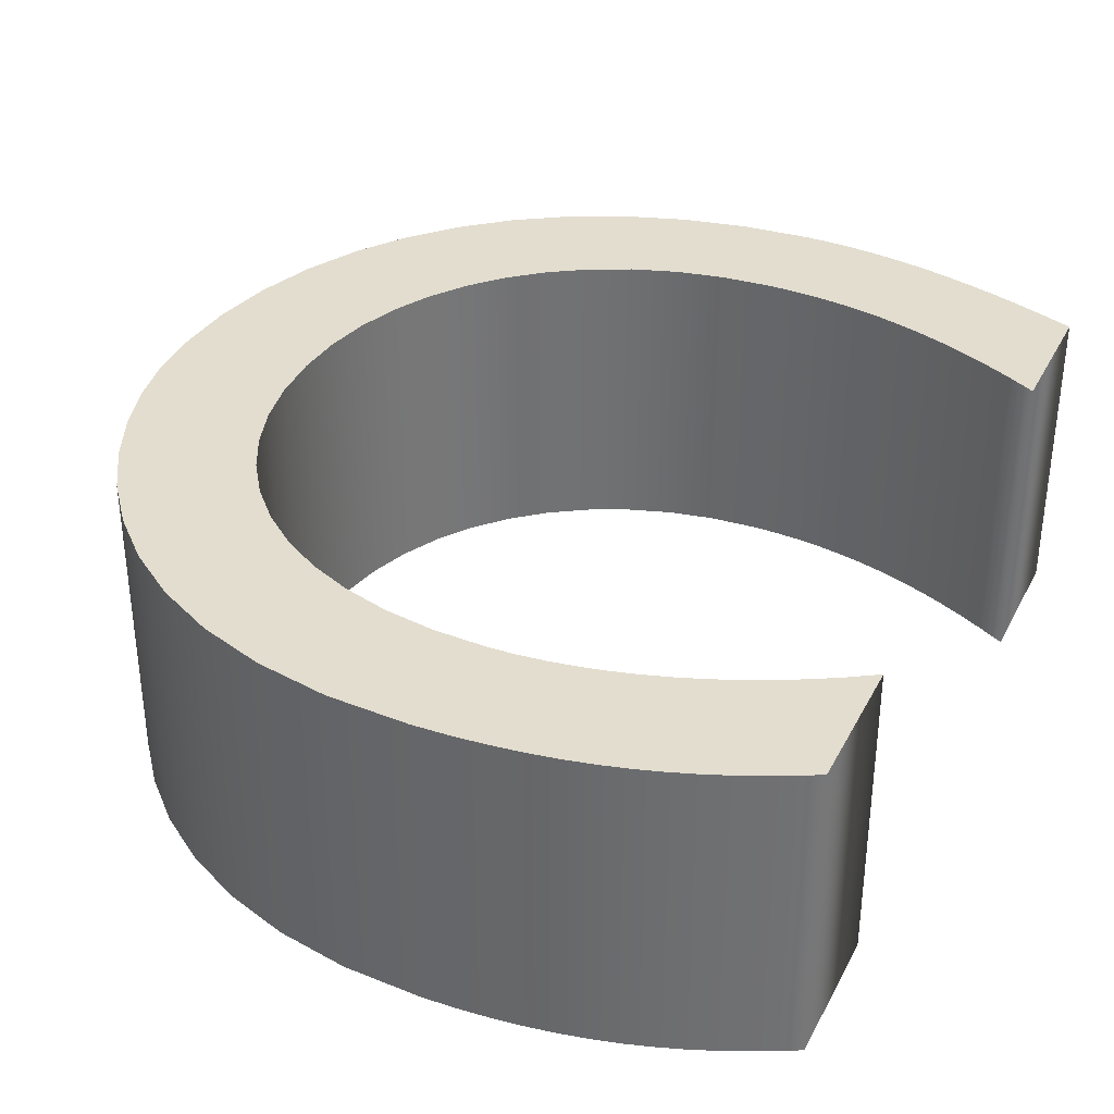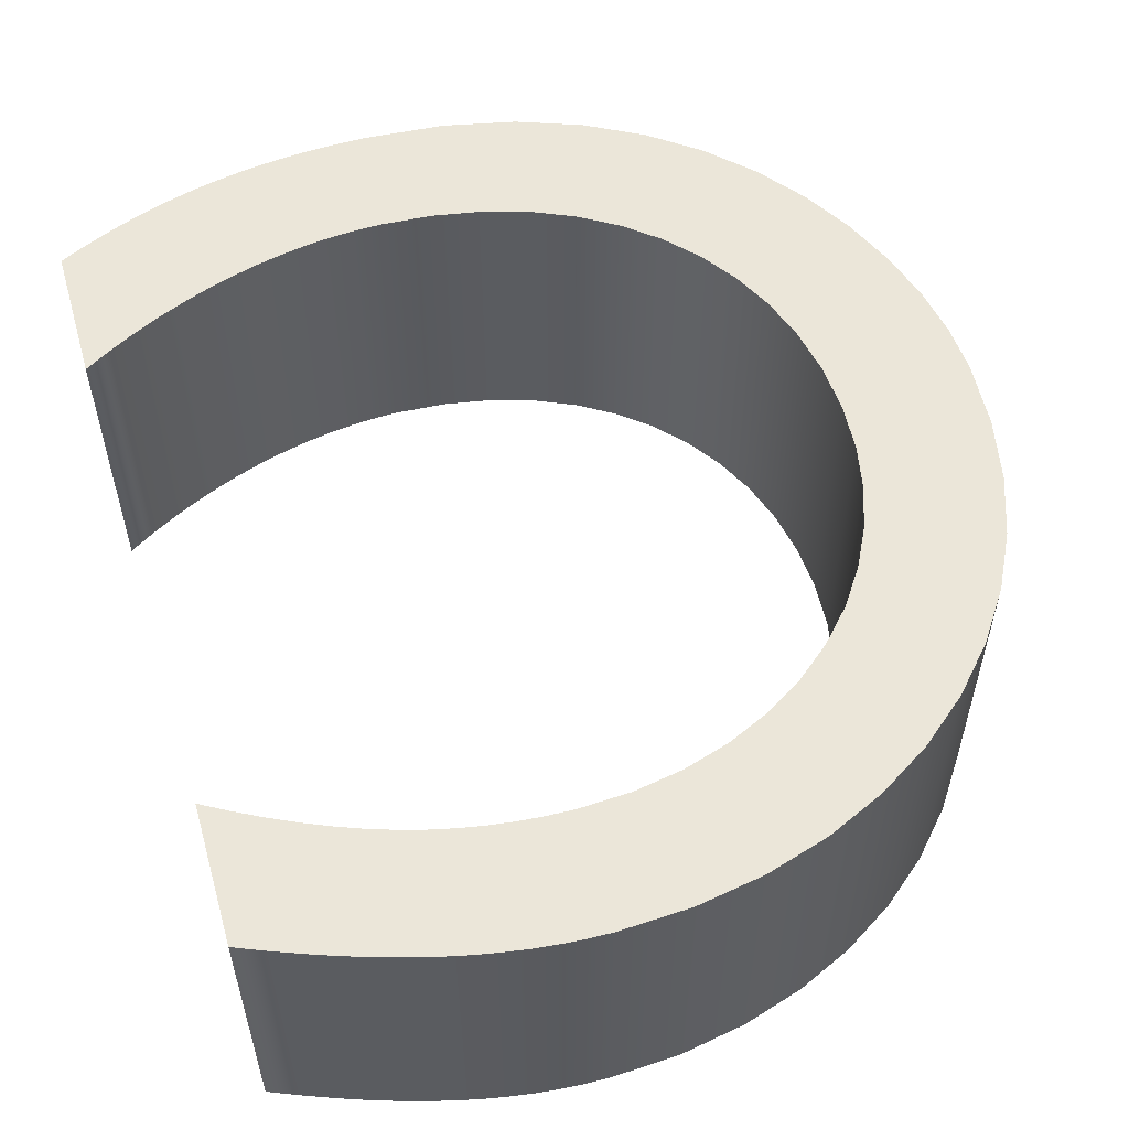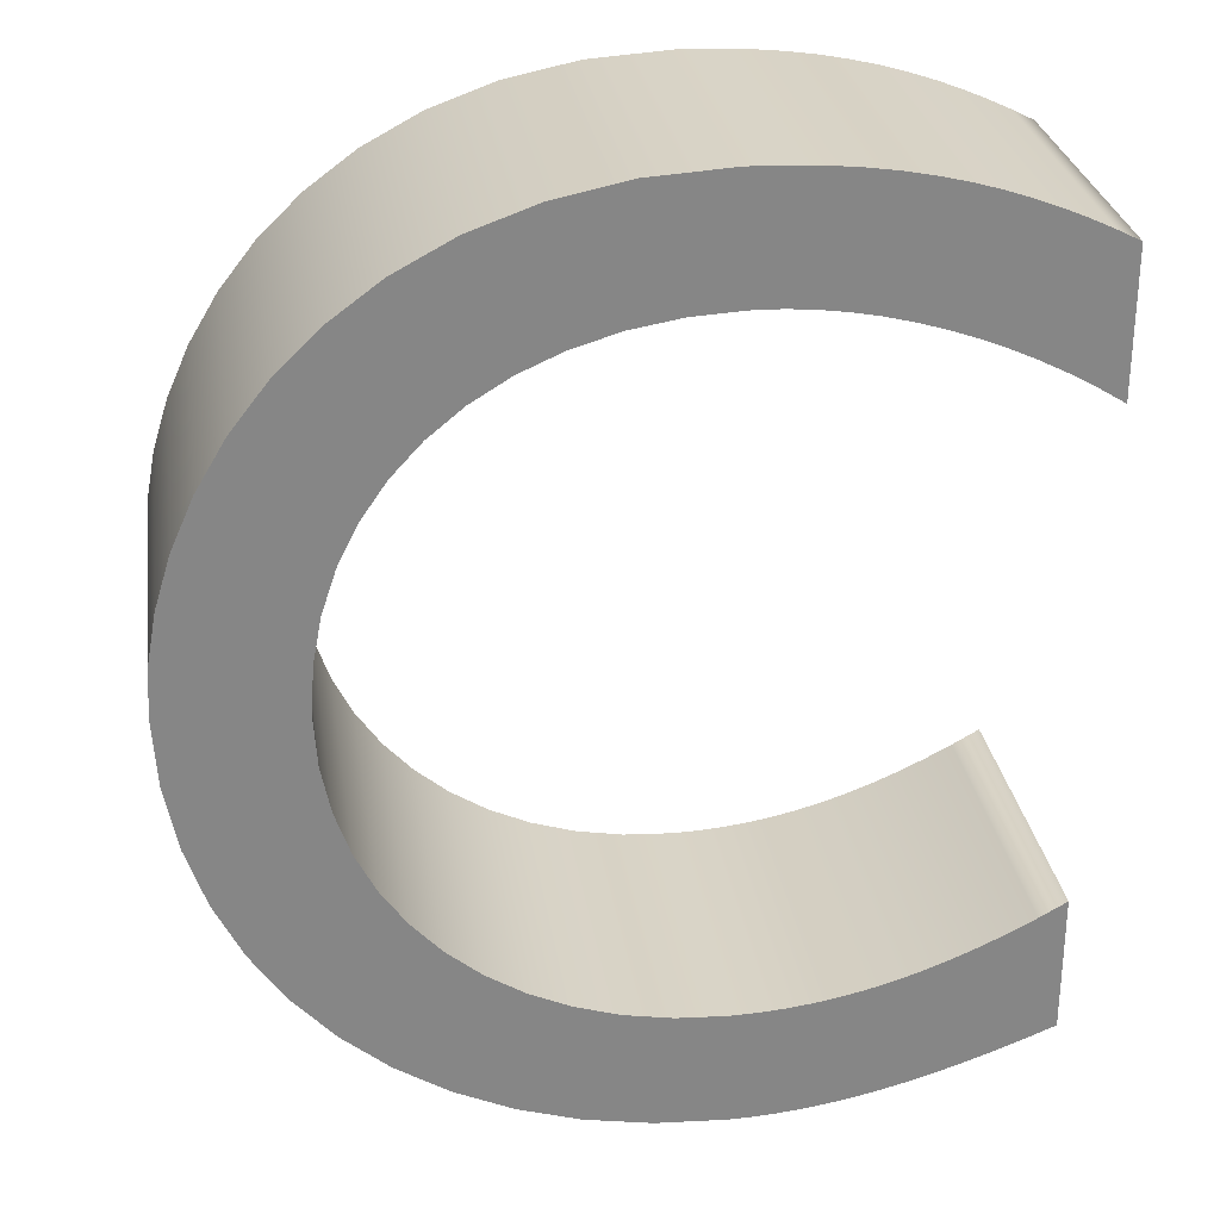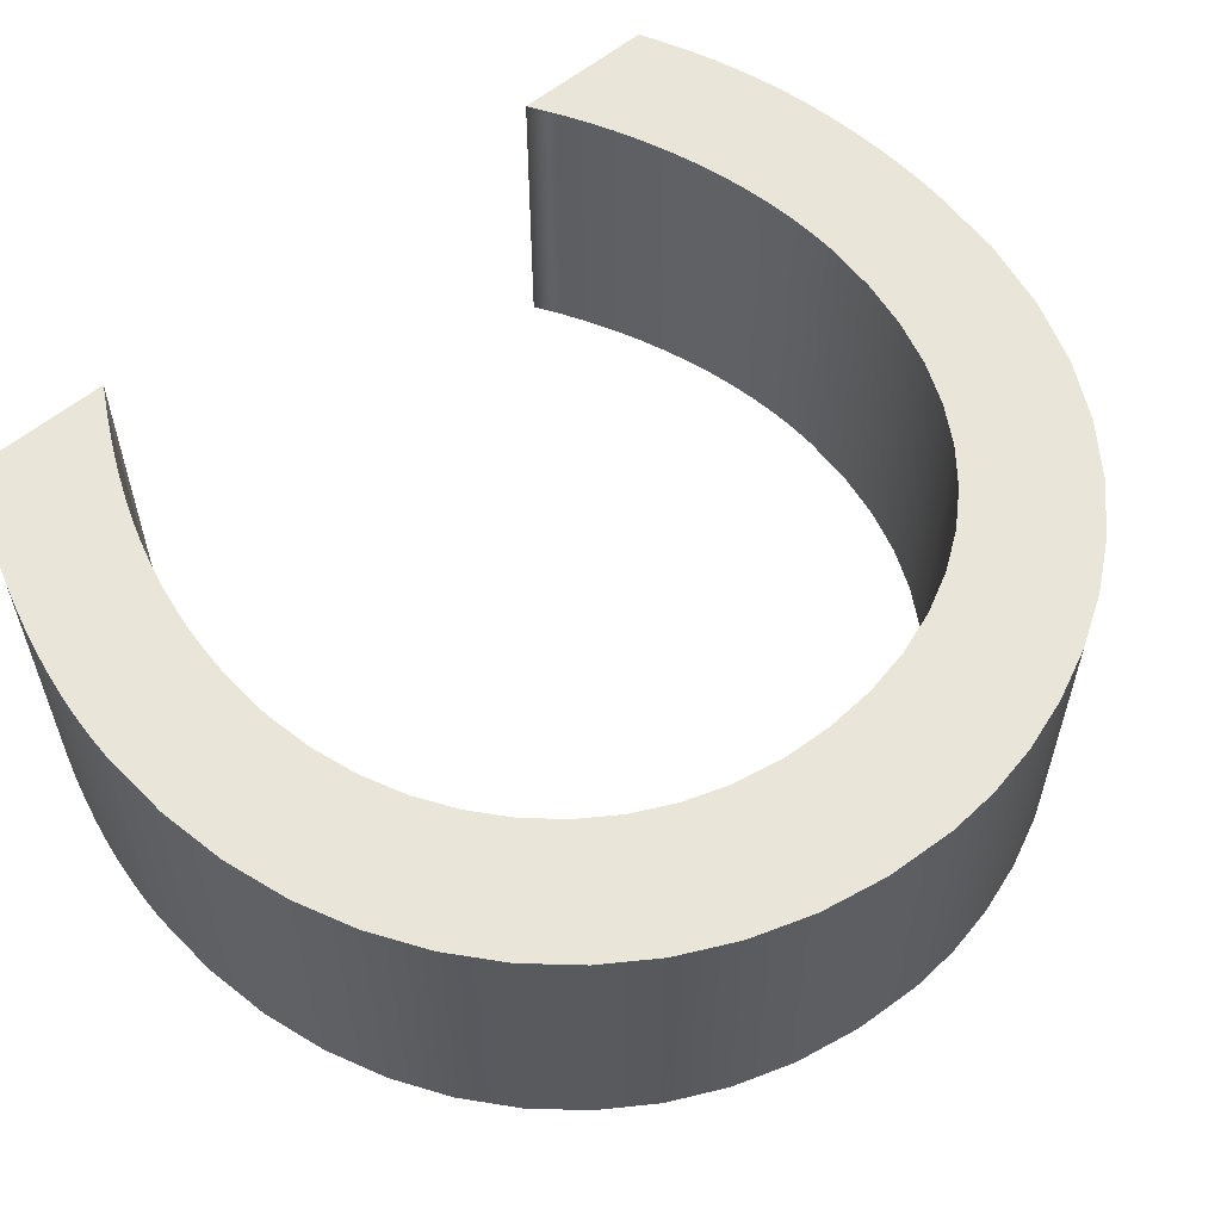
<metadata>
{"format":"obj","ext":"obj","renderer":"f3d","projection":"perspective","resolution":1024,"background":"white","views":[{"elev":35.0,"azim":24.4,"up":"+Y"},{"elev":55.9,"azim":164.1,"up":"+Y"},{"elev":28.4,"azim":-8.5,"up":"+Z"},{"elev":58.4,"azim":-130.5,"up":"+Y"}]}
</metadata>
<code>
o Text_A
v 0.3095 0.1424 -0.1668
v 0.2892 0.1424 -0.1774
v 0.2692 0.1424 -0.1869
v 0.2495 0.1424 -0.1953
v 0.2301 0.1424 -0.2027
v 0.2109 0.1424 -0.209
v 0.1917 0.1424 -0.2143
v 0.1726 0.1424 -0.2186
v 0.1535 0.1424 -0.2219
v 0.1343 0.1424 -0.2243
v 0.1149 0.1424 -0.2257
v 0.09525 0.1424 -0.2261
v 0.05712 0.1424 -0.2239
v 0.02093 0.1424 -0.2172
v -0.01307 0.1424 -0.2064
v -0.04461 0.1424 -0.1918
v -0.07342 0.1424 -0.1735
v -0.09925 0.1424 -0.1519
v -0.1218 0.1424 -0.1271
v -0.1409 0.1424 -0.09947
v -0.1562 0.1424 -0.0692
v -0.1674 0.1424 -0.03655
v -0.1744 0.1424 -0.001782
v -0.1768 0.1424 0.03486
v -0.1745 0.1424 0.0721
v -0.1677 0.1424 0.1072
v -0.1567 0.1424 0.1399
v -0.1416 0.1424 0.17
v -0.1228 0.1424 0.1974
v -0.1003 0.1424 0.2217
v -0.07433 0.1424 0.2429
v -0.0452 0.1424 0.2607
v -0.01307 0.1424 0.2749
v 0.02186 0.1424 0.2853
v 0.05936 0.1424 0.2917
v 0.09925 0.1424 0.2939
v 0.1186 0.1424 0.2933
v 0.1383 0.1424 0.2916
v 0.1581 0.1424 0.2889
v 0.1781 0.1424 0.285
v 0.1981 0.1424 0.2801
v 0.2182 0.1424 0.2741
v 0.2384 0.1424 0.2671
v 0.2584 0.1424 0.259
v 0.2784 0.1424 0.25
v 0.2982 0.1424 0.2399
v 0.3179 0.1424 0.2289
v 0.3372 0.1424 0.2169
v 0.3372 0.1424 0.3239
v 0.3204 0.1424 0.3324
v 0.3031 0.1424 0.3405
v 0.2854 0.1424 0.348
v 0.2672 0.1424 0.355
v 0.2483 0.1424 0.3613
v 0.2287 0.1424 0.367
v 0.2083 0.1424 0.3719
v 0.187 0.1424 0.3761
v 0.1646 0.1424 0.3794
v 0.141 0.1424 0.3819
v 0.1163 0.1424 0.3834
v 0.09025 0.1424 0.3839
v 0.02923 0.1424 0.3799
v -0.0259 0.1424 0.3686
v -0.07525 0.1424 0.3508
v -0.1189 0.1424 0.3275
v -0.1571 0.1424 0.2994
v -0.1898 0.1424 0.2675
v -0.2171 0.1424 0.2326
v -0.2392 0.1424 0.1956
v -0.2563 0.1424 0.1573
v -0.2683 0.1424 0.1187
v -0.2754 0.1424 0.08059
v -0.2778 0.1424 0.04386
v -0.2745 0.1424 -0.006914
v -0.2651 0.1424 -0.05502
v -0.2498 0.1424 -0.1001
v -0.229 0.1424 -0.1419
v -0.203 0.1424 -0.18
v -0.1721 0.1424 -0.2141
v -0.1367 0.1424 -0.2439
v -0.09716 0.1424 -0.269
v -0.05374 0.1424 -0.2891
v -0.006805 0.1424 -0.3039
v 0.0433 0.1424 -0.313
v 0.09625 0.1424 -0.3161
v 0.1138 0.1424 -0.3158
v 0.1314 0.1424 -0.3147
v 0.1493 0.1424 -0.3129
v 0.1674 0.1424 -0.3103
v 0.1858 0.1424 -0.3069
v 0.2046 0.1424 -0.3028
v 0.2239 0.1424 -0.2978
v 0.2438 0.1424 -0.292
v 0.2643 0.1424 -0.2853
v 0.2855 0.1424 -0.2778
v 0.3074 0.1424 -0.2694
v 0.3302 0.1424 -0.2601
v 0.3302 0.1424 -0.1551
v 0.3095 -0.08957 -0.1668
v 0.2892 -0.08957 -0.1774
v 0.2692 -0.08957 -0.1869
v 0.2495 -0.08957 -0.1953
v 0.2301 -0.08957 -0.2027
v 0.2109 -0.08957 -0.209
v 0.1917 -0.08957 -0.2143
v 0.1726 -0.08957 -0.2186
v 0.1535 -0.08957 -0.2219
v 0.1343 -0.08957 -0.2243
v 0.1149 -0.08957 -0.2257
v 0.09525 -0.08957 -0.2261
v 0.05712 -0.08957 -0.2239
v 0.02093 -0.08957 -0.2172
v -0.01307 -0.08957 -0.2064
v -0.04461 -0.08957 -0.1918
v -0.07342 -0.08957 -0.1735
v -0.09925 -0.08957 -0.1519
v -0.1218 -0.08957 -0.1271
v -0.1409 -0.08957 -0.09947
v -0.1562 -0.08957 -0.0692
v -0.1674 -0.08957 -0.03655
v -0.1744 -0.08957 -0.001782
v -0.1768 -0.08957 0.03486
v -0.1745 -0.08957 0.0721
v -0.1677 -0.08957 0.1072
v -0.1567 -0.08957 0.1399
v -0.1416 -0.08957 0.17
v -0.1228 -0.08957 0.1974
v -0.1003 -0.08957 0.2217
v -0.07433 -0.08957 0.2429
v -0.0452 -0.08957 0.2607
v -0.01307 -0.08957 0.2749
v 0.02186 -0.08957 0.2853
v 0.05936 -0.08957 0.2917
v 0.09925 -0.08957 0.2939
v 0.1186 -0.08957 0.2933
v 0.1383 -0.08957 0.2916
v 0.1581 -0.08957 0.2889
v 0.1781 -0.08957 0.285
v 0.1981 -0.08957 0.2801
v 0.2182 -0.08957 0.2741
v 0.2384 -0.08957 0.2671
v 0.2584 -0.08957 0.259
v 0.2784 -0.08957 0.25
v 0.2982 -0.08957 0.2399
v 0.3179 -0.08957 0.2289
v 0.3372 -0.08957 0.2169
v 0.3372 -0.08957 0.3239
v 0.3204 -0.08957 0.3324
v 0.3031 -0.08957 0.3405
v 0.2854 -0.08957 0.348
v 0.2672 -0.08957 0.355
v 0.2483 -0.08957 0.3613
v 0.2287 -0.08957 0.367
v 0.2083 -0.08957 0.3719
v 0.187 -0.08957 0.3761
v 0.1646 -0.08957 0.3794
v 0.141 -0.08957 0.3819
v 0.1163 -0.08957 0.3834
v 0.09025 -0.08957 0.3839
v 0.02923 -0.08957 0.3799
v -0.0259 -0.08957 0.3686
v -0.07525 -0.08957 0.3508
v -0.1189 -0.08957 0.3275
v -0.1571 -0.08957 0.2994
v -0.1898 -0.08957 0.2675
v -0.2171 -0.08957 0.2326
v -0.2392 -0.08957 0.1956
v -0.2563 -0.08957 0.1573
v -0.2683 -0.08957 0.1187
v -0.2754 -0.08957 0.08059
v -0.2778 -0.08957 0.04386
v -0.2745 -0.08957 -0.006914
v -0.2651 -0.08957 -0.05502
v -0.2498 -0.08957 -0.1001
v -0.229 -0.08957 -0.1419
v -0.203 -0.08957 -0.18
v -0.1721 -0.08957 -0.2141
v -0.1367 -0.08957 -0.2439
v -0.09716 -0.08957 -0.269
v -0.05374 -0.08957 -0.2891
v -0.006805 -0.08957 -0.3039
v 0.0433 -0.08957 -0.313
v 0.09625 -0.08957 -0.3161
v 0.1138 -0.08957 -0.3158
v 0.1314 -0.08957 -0.3147
v 0.1493 -0.08957 -0.3129
v 0.1674 -0.08957 -0.3103
v 0.1858 -0.08957 -0.3069
v 0.2046 -0.08957 -0.3028
v 0.2239 -0.08957 -0.2978
v 0.2438 -0.08957 -0.292
v 0.2643 -0.08957 -0.2853
v 0.2855 -0.08957 -0.2778
v 0.3074 -0.08957 -0.2694
v 0.3302 -0.08957 -0.2601
v 0.3302 -0.08957 -0.1551
v 0.3095 -0.08957 -0.1668
v 0.3095 0.1424 -0.1668
v 0.2892 -0.08957 -0.1774
v 0.2892 0.1424 -0.1774
v 0.2692 -0.08957 -0.1869
v 0.2692 0.1424 -0.1869
v 0.2495 -0.08957 -0.1953
v 0.2495 0.1424 -0.1953
v 0.2301 -0.08957 -0.2027
v 0.2301 0.1424 -0.2027
v 0.2109 -0.08957 -0.209
v 0.2109 0.1424 -0.209
v 0.1917 -0.08957 -0.2143
v 0.1917 0.1424 -0.2143
v 0.1726 -0.08957 -0.2186
v 0.1726 0.1424 -0.2186
v 0.1535 -0.08957 -0.2219
v 0.1535 0.1424 -0.2219
v 0.1343 -0.08957 -0.2243
v 0.1343 0.1424 -0.2243
v 0.1149 -0.08957 -0.2257
v 0.1149 0.1424 -0.2257
v 0.09525 -0.08957 -0.2261
v 0.09525 0.1424 -0.2261
v 0.05712 -0.08957 -0.2239
v 0.05712 0.1424 -0.2239
v 0.02093 -0.08957 -0.2172
v 0.02093 0.1424 -0.2172
v -0.01307 -0.08957 -0.2064
v -0.01307 0.1424 -0.2064
v -0.04461 -0.08957 -0.1918
v -0.04461 0.1424 -0.1918
v -0.07342 -0.08957 -0.1735
v -0.07342 0.1424 -0.1735
v -0.09925 -0.08957 -0.1519
v -0.09925 0.1424 -0.1519
v -0.1218 -0.08957 -0.1271
v -0.1218 0.1424 -0.1271
v -0.1409 -0.08957 -0.09947
v -0.1409 0.1424 -0.09947
v -0.1562 -0.08957 -0.0692
v -0.1562 0.1424 -0.0692
v -0.1674 -0.08957 -0.03655
v -0.1674 0.1424 -0.03655
v -0.1744 -0.08957 -0.001782
v -0.1744 0.1424 -0.001782
v -0.1768 -0.08957 0.03486
v -0.1768 0.1424 0.03486
v -0.1745 -0.08957 0.0721
v -0.1745 0.1424 0.0721
v -0.1677 -0.08957 0.1072
v -0.1677 0.1424 0.1072
v -0.1567 -0.08957 0.1399
v -0.1567 0.1424 0.1399
v -0.1416 -0.08957 0.17
v -0.1416 0.1424 0.17
v -0.1228 -0.08957 0.1974
v -0.1228 0.1424 0.1974
v -0.1003 -0.08957 0.2217
v -0.1003 0.1424 0.2217
v -0.07433 -0.08957 0.2429
v -0.07433 0.1424 0.2429
v -0.0452 -0.08957 0.2607
v -0.0452 0.1424 0.2607
v -0.01307 -0.08957 0.2749
v -0.01307 0.1424 0.2749
v 0.02186 -0.08957 0.2853
v 0.02186 0.1424 0.2853
v 0.05936 -0.08957 0.2917
v 0.05936 0.1424 0.2917
v 0.09925 -0.08957 0.2939
v 0.09925 0.1424 0.2939
v 0.1186 -0.08957 0.2933
v 0.1186 0.1424 0.2933
v 0.1383 -0.08957 0.2916
v 0.1383 0.1424 0.2916
v 0.1581 -0.08957 0.2889
v 0.1581 0.1424 0.2889
v 0.1781 -0.08957 0.285
v 0.1781 0.1424 0.285
v 0.1981 -0.08957 0.2801
v 0.1981 0.1424 0.2801
v 0.2182 -0.08957 0.2741
v 0.2182 0.1424 0.2741
v 0.2384 -0.08957 0.2671
v 0.2384 0.1424 0.2671
v 0.2584 -0.08957 0.259
v 0.2584 0.1424 0.259
v 0.2784 -0.08957 0.25
v 0.2784 0.1424 0.25
v 0.2982 -0.08957 0.2399
v 0.2982 0.1424 0.2399
v 0.3179 -0.08957 0.2289
v 0.3179 0.1424 0.2289
v 0.3372 -0.08957 0.2169
v 0.3372 0.1424 0.2169
v 0.3372 -0.08957 0.3239
v 0.3372 0.1424 0.3239
v 0.3204 -0.08957 0.3324
v 0.3204 0.1424 0.3324
v 0.3031 -0.08957 0.3405
v 0.3031 0.1424 0.3405
v 0.2854 -0.08957 0.348
v 0.2854 0.1424 0.348
v 0.2672 -0.08957 0.355
v 0.2672 0.1424 0.355
v 0.2483 -0.08957 0.3613
v 0.2483 0.1424 0.3613
v 0.2287 -0.08957 0.367
v 0.2287 0.1424 0.367
v 0.2083 -0.08957 0.3719
v 0.2083 0.1424 0.3719
v 0.187 -0.08957 0.3761
v 0.187 0.1424 0.3761
v 0.1646 -0.08957 0.3794
v 0.1646 0.1424 0.3794
v 0.141 -0.08957 0.3819
v 0.141 0.1424 0.3819
v 0.1163 -0.08957 0.3834
v 0.1163 0.1424 0.3834
v 0.09025 -0.08957 0.3839
v 0.09025 0.1424 0.3839
v 0.02923 -0.08957 0.3799
v 0.02923 0.1424 0.3799
v -0.0259 -0.08957 0.3686
v -0.0259 0.1424 0.3686
v -0.07525 -0.08957 0.3508
v -0.07525 0.1424 0.3508
v -0.1189 -0.08957 0.3275
v -0.1189 0.1424 0.3275
v -0.1571 -0.08957 0.2994
v -0.1571 0.1424 0.2994
v -0.1898 -0.08957 0.2675
v -0.1898 0.1424 0.2675
v -0.2171 -0.08957 0.2326
v -0.2171 0.1424 0.2326
v -0.2392 -0.08957 0.1956
v -0.2392 0.1424 0.1956
v -0.2563 -0.08957 0.1573
v -0.2563 0.1424 0.1573
v -0.2683 -0.08957 0.1187
v -0.2683 0.1424 0.1187
v -0.2754 -0.08957 0.08059
v -0.2754 0.1424 0.08059
v -0.2778 -0.08957 0.04386
v -0.2778 0.1424 0.04386
v -0.2745 -0.08957 -0.006914
v -0.2745 0.1424 -0.006914
v -0.2651 -0.08957 -0.05502
v -0.2651 0.1424 -0.05502
v -0.2498 -0.08957 -0.1001
v -0.2498 0.1424 -0.1001
v -0.229 -0.08957 -0.1419
v -0.229 0.1424 -0.1419
v -0.203 -0.08957 -0.18
v -0.203 0.1424 -0.18
v -0.1721 -0.08957 -0.2141
v -0.1721 0.1424 -0.2141
v -0.1367 -0.08957 -0.2439
v -0.1367 0.1424 -0.2439
v -0.09716 -0.08957 -0.269
v -0.09716 0.1424 -0.269
v -0.05374 -0.08957 -0.2891
v -0.05374 0.1424 -0.2891
v -0.006805 -0.08957 -0.3039
v -0.006805 0.1424 -0.3039
v 0.0433 -0.08957 -0.313
v 0.0433 0.1424 -0.313
v 0.09625 -0.08957 -0.3161
v 0.09625 0.1424 -0.3161
v 0.1138 -0.08957 -0.3158
v 0.1138 0.1424 -0.3158
v 0.1314 -0.08957 -0.3147
v 0.1314 0.1424 -0.3147
v 0.1493 -0.08957 -0.3129
v 0.1493 0.1424 -0.3129
v 0.1674 -0.08957 -0.3103
v 0.1674 0.1424 -0.3103
v 0.1858 -0.08957 -0.3069
v 0.1858 0.1424 -0.3069
v 0.2046 -0.08957 -0.3028
v 0.2046 0.1424 -0.3028
v 0.2239 -0.08957 -0.2978
v 0.2239 0.1424 -0.2978
v 0.2438 -0.08957 -0.292
v 0.2438 0.1424 -0.292
v 0.2643 -0.08957 -0.2853
v 0.2643 0.1424 -0.2853
v 0.2855 -0.08957 -0.2778
v 0.2855 0.1424 -0.2778
v 0.3074 -0.08957 -0.2694
v 0.3074 0.1424 -0.2694
v 0.3302 -0.08957 -0.2601
v 0.3302 0.1424 -0.2601
v 0.3302 -0.08957 -0.1551
v 0.3302 0.1424 -0.1551
f 84 86 85
f 84 87 86
f 84 88 87
f 83 88 84
f 83 89 88
f 83 90 89
f 83 91 90
f 82 91 83
f 82 92 91
f 82 93 92
f 82 94 93
f 81 94 82
f 81 95 94
f 81 96 95
f 81 97 96
f 80 97 81
f 80 10 97
f 10 9 97
f 9 8 97
f 8 7 97
f 7 6 97
f 6 5 97
f 5 4 97
f 4 3 97
f 3 2 97
f 2 1 97
f 1 98 97
f 79 12 80
f 12 11 80
f 11 10 80
f 79 13 12
f 79 14 13
f 79 15 14
f 78 15 79
f 78 16 15
f 78 17 16
f 77 17 78
f 77 18 17
f 77 19 18
f 76 19 77
f 76 20 19
f 75 20 76
f 75 21 20
f 75 22 21
f 74 22 75
f 74 23 22
f 73 23 74
f 73 24 23
f 73 25 24
f 72 25 73
f 72 26 25
f 71 26 72
f 71 27 26
f 70 27 71
f 70 28 27
f 69 28 70
f 69 29 28
f 68 29 69
f 68 30 29
f 47 49 48
f 68 31 30
f 46 49 47
f 67 31 68
f 45 49 46
f 67 32 31
f 44 49 45
f 43 49 44
f 67 33 32
f 42 49 43
f 66 33 67
f 41 49 42
f 66 34 33
f 40 49 41
f 39 49 40
f 66 35 34
f 38 49 39
f 37 49 38
f 66 36 35
f 36 49 37
f 66 49 36
f 65 49 66
f 65 50 49
f 64 50 65
f 64 51 50
f 64 52 51
f 64 53 52
f 63 53 64
f 63 54 53
f 63 55 54
f 63 56 55
f 62 56 63
f 62 57 56
f 62 58 57
f 62 59 58
f 61 59 62
f 61 60 59
f 184 182 183
f 185 182 184
f 186 182 185
f 186 181 182
f 187 181 186
f 188 181 187
f 189 181 188
f 189 180 181
f 190 180 189
f 191 180 190
f 192 180 191
f 192 179 180
f 193 179 192
f 194 179 193
f 195 179 194
f 195 178 179
f 108 178 195
f 107 108 195
f 106 107 195
f 105 106 195
f 104 105 195
f 103 104 195
f 102 103 195
f 101 102 195
f 100 101 195
f 99 100 195
f 196 99 195
f 110 177 178
f 109 110 178
f 108 109 178
f 111 177 110
f 112 177 111
f 113 177 112
f 113 176 177
f 114 176 113
f 115 176 114
f 115 175 176
f 116 175 115
f 117 175 116
f 117 174 175
f 118 174 117
f 118 173 174
f 119 173 118
f 120 173 119
f 120 172 173
f 121 172 120
f 121 171 172
f 122 171 121
f 123 171 122
f 123 170 171
f 124 170 123
f 124 169 170
f 125 169 124
f 125 168 169
f 126 168 125
f 126 167 168
f 127 167 126
f 127 166 167
f 128 166 127
f 147 145 146
f 129 166 128
f 147 144 145
f 129 165 166
f 147 143 144
f 130 165 129
f 147 142 143
f 147 141 142
f 131 165 130
f 147 140 141
f 131 164 165
f 147 139 140
f 132 164 131
f 147 138 139
f 147 137 138
f 133 164 132
f 147 136 137
f 147 135 136
f 134 164 133
f 147 134 135
f 147 164 134
f 147 163 164
f 148 163 147
f 148 162 163
f 149 162 148
f 150 162 149
f 151 162 150
f 151 161 162
f 152 161 151
f 153 161 152
f 154 161 153
f 154 160 161
f 155 160 154
f 156 160 155
f 157 160 156
f 157 159 160
f 158 159 157
f 198 200 199 197
f 200 202 201 199
f 202 204 203 201
f 204 206 205 203
f 206 208 207 205
f 208 210 209 207
f 210 212 211 209
f 212 214 213 211
f 214 216 215 213
f 216 218 217 215
f 218 220 219 217
f 220 222 221 219
f 222 224 223 221
f 224 226 225 223
f 226 228 227 225
f 228 230 229 227
f 230 232 231 229
f 232 234 233 231
f 234 236 235 233
f 236 238 237 235
f 238 240 239 237
f 240 242 241 239
f 242 244 243 241
f 244 246 245 243
f 246 248 247 245
f 248 250 249 247
f 250 252 251 249
f 252 254 253 251
f 254 256 255 253
f 256 258 257 255
f 258 260 259 257
f 260 262 261 259
f 262 264 263 261
f 264 266 265 263
f 266 268 267 265
f 268 270 269 267
f 270 272 271 269
f 272 274 273 271
f 274 276 275 273
f 276 278 277 275
f 278 280 279 277
f 280 282 281 279
f 282 284 283 281
f 284 286 285 283
f 286 288 287 285
f 288 290 289 287
f 290 292 291 289
f 292 294 293 291
f 294 296 295 293
f 296 298 297 295
f 298 300 299 297
f 300 302 301 299
f 302 304 303 301
f 304 306 305 303
f 306 308 307 305
f 308 310 309 307
f 310 312 311 309
f 312 314 313 311
f 314 316 315 313
f 316 318 317 315
f 318 320 319 317
f 320 322 321 319
f 322 324 323 321
f 324 326 325 323
f 326 328 327 325
f 328 330 329 327
f 330 332 331 329
f 332 334 333 331
f 334 336 335 333
f 336 338 337 335
f 338 340 339 337
f 340 342 341 339
f 342 344 343 341
f 344 346 345 343
f 346 348 347 345
f 348 350 349 347
f 350 352 351 349
f 352 354 353 351
f 354 356 355 353
f 356 358 357 355
f 358 360 359 357
f 360 362 361 359
f 362 364 363 361
f 364 366 365 363
f 366 368 367 365
f 368 370 369 367
f 370 372 371 369
f 372 374 373 371
f 374 376 375 373
f 376 378 377 375
f 378 380 379 377
f 380 382 381 379
f 382 384 383 381
f 384 386 385 383
f 386 388 387 385
f 388 390 389 387
f 390 392 391 389
f 392 198 197 391

</code>
